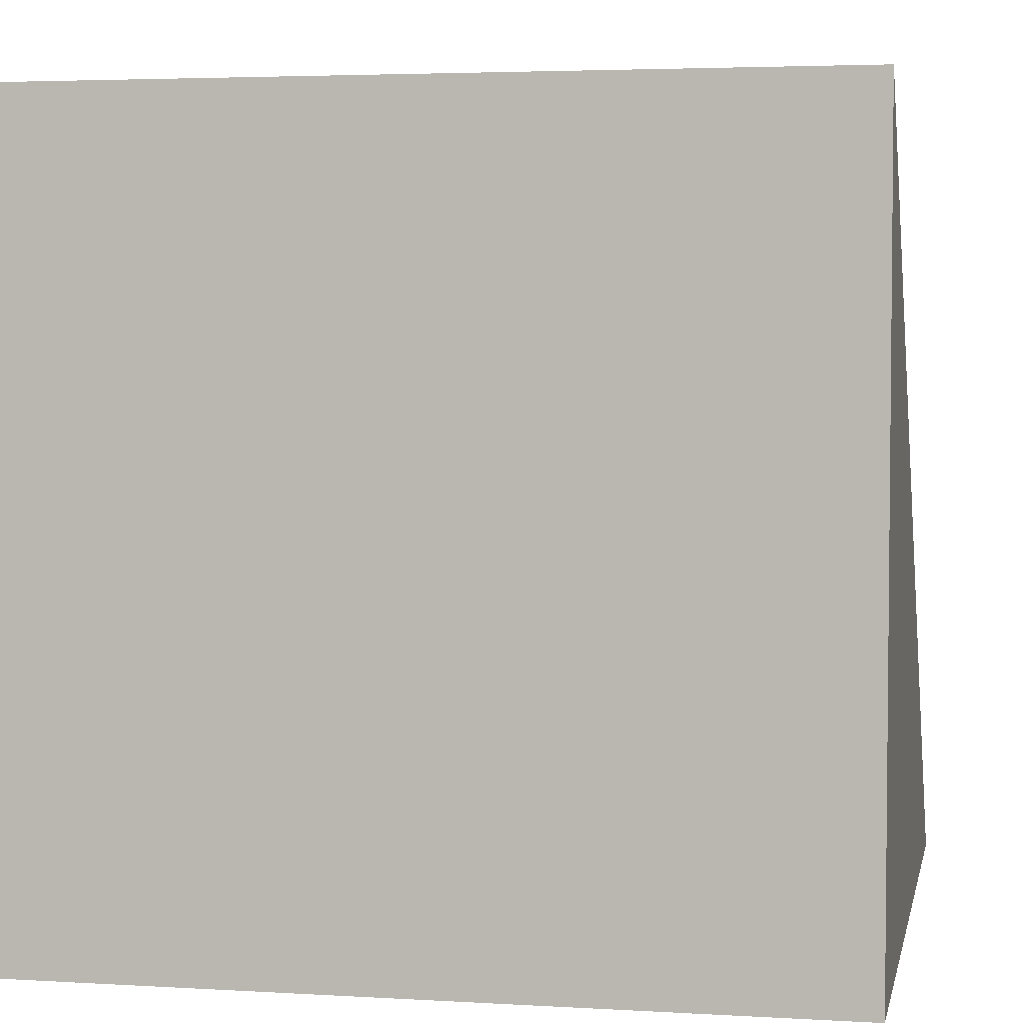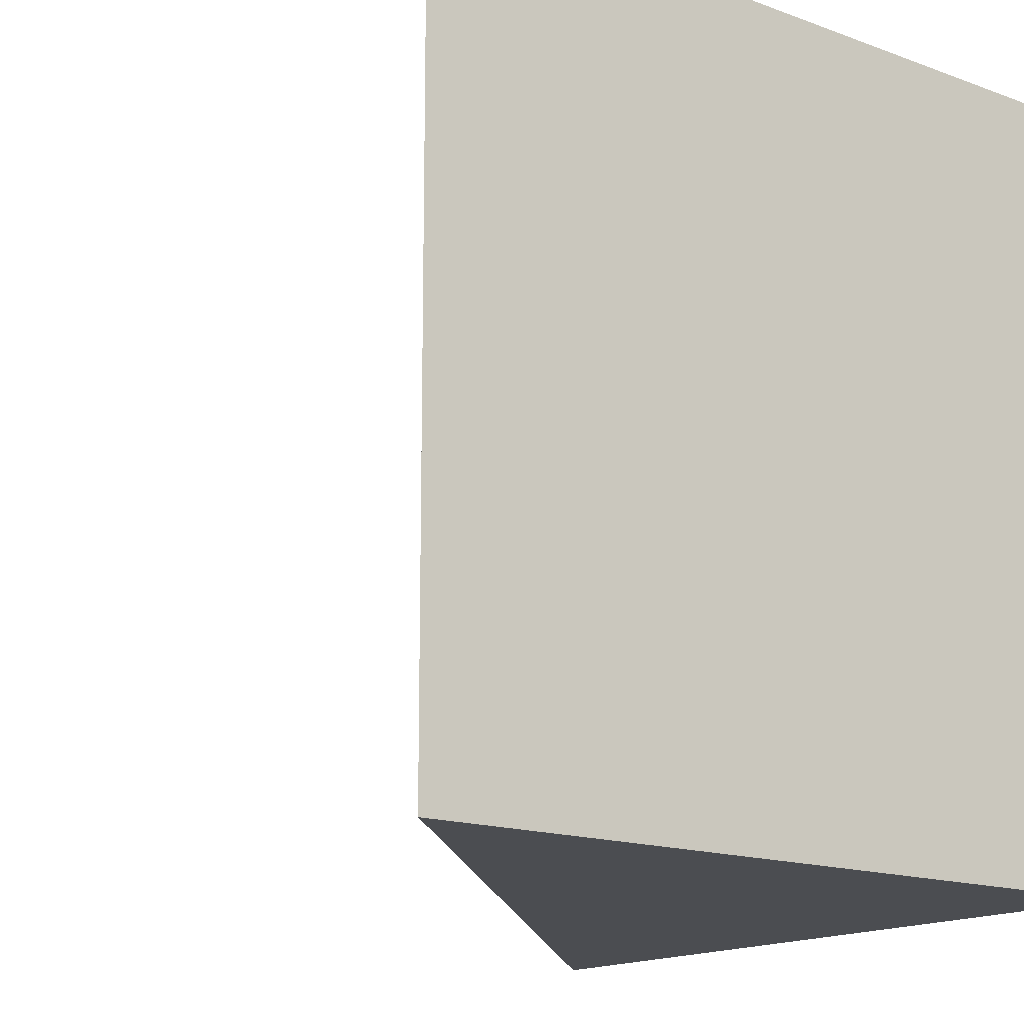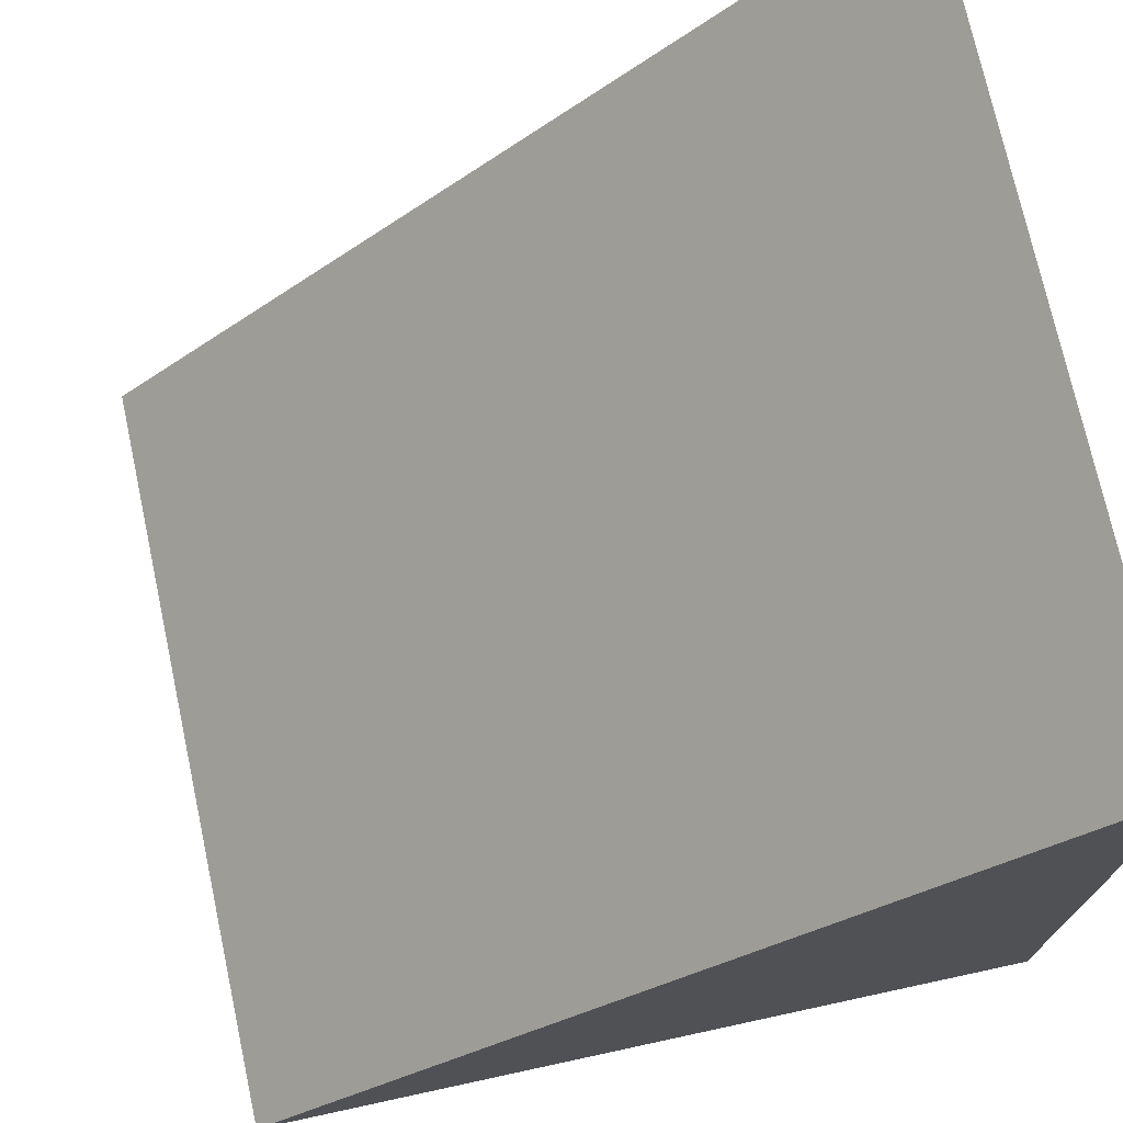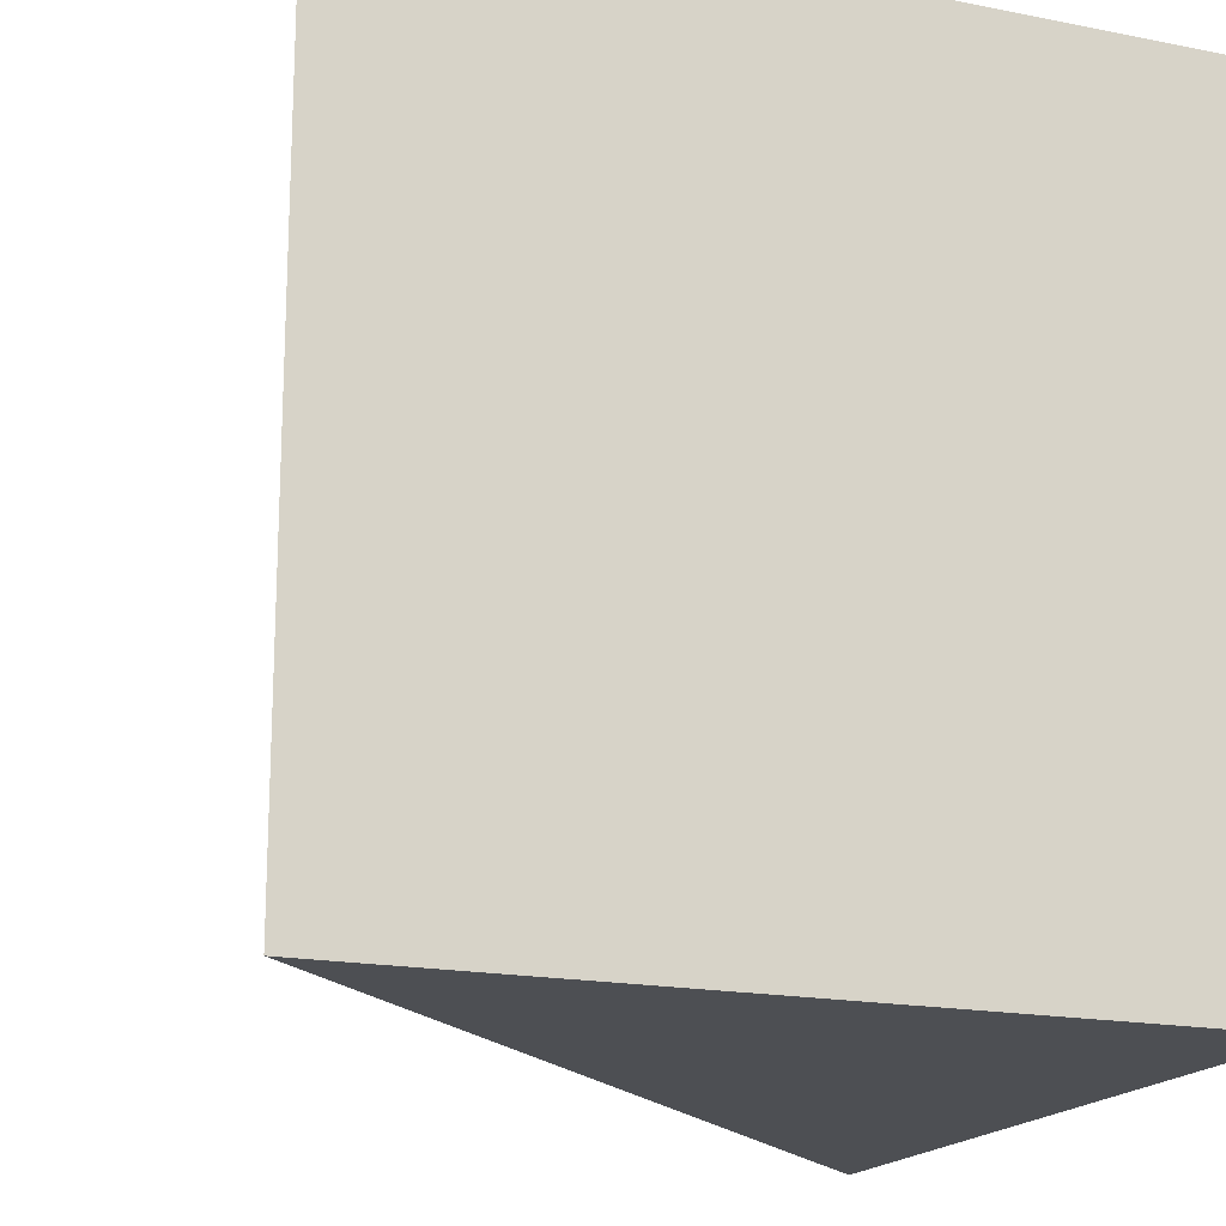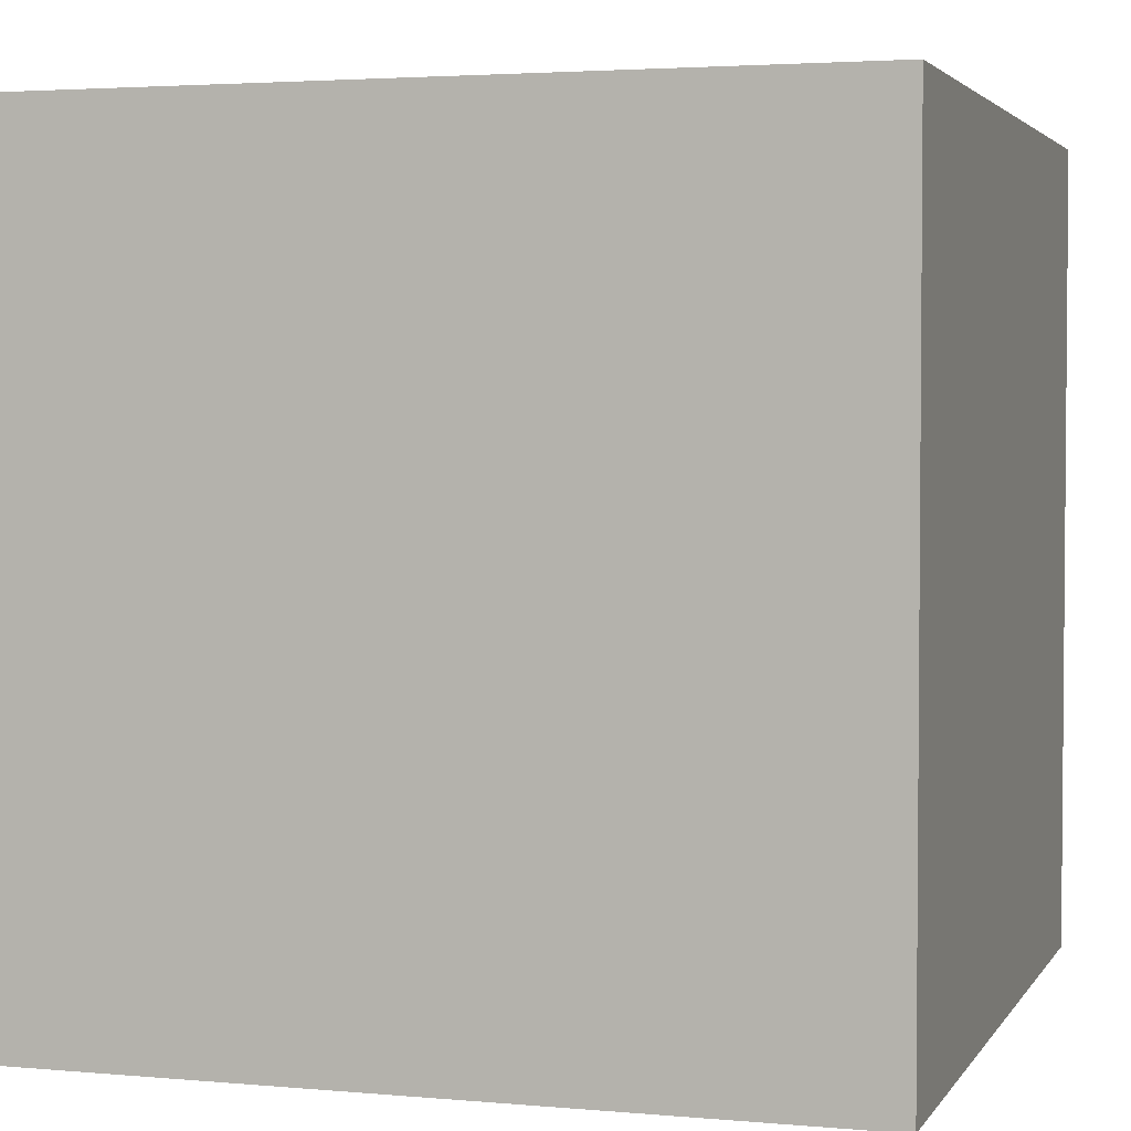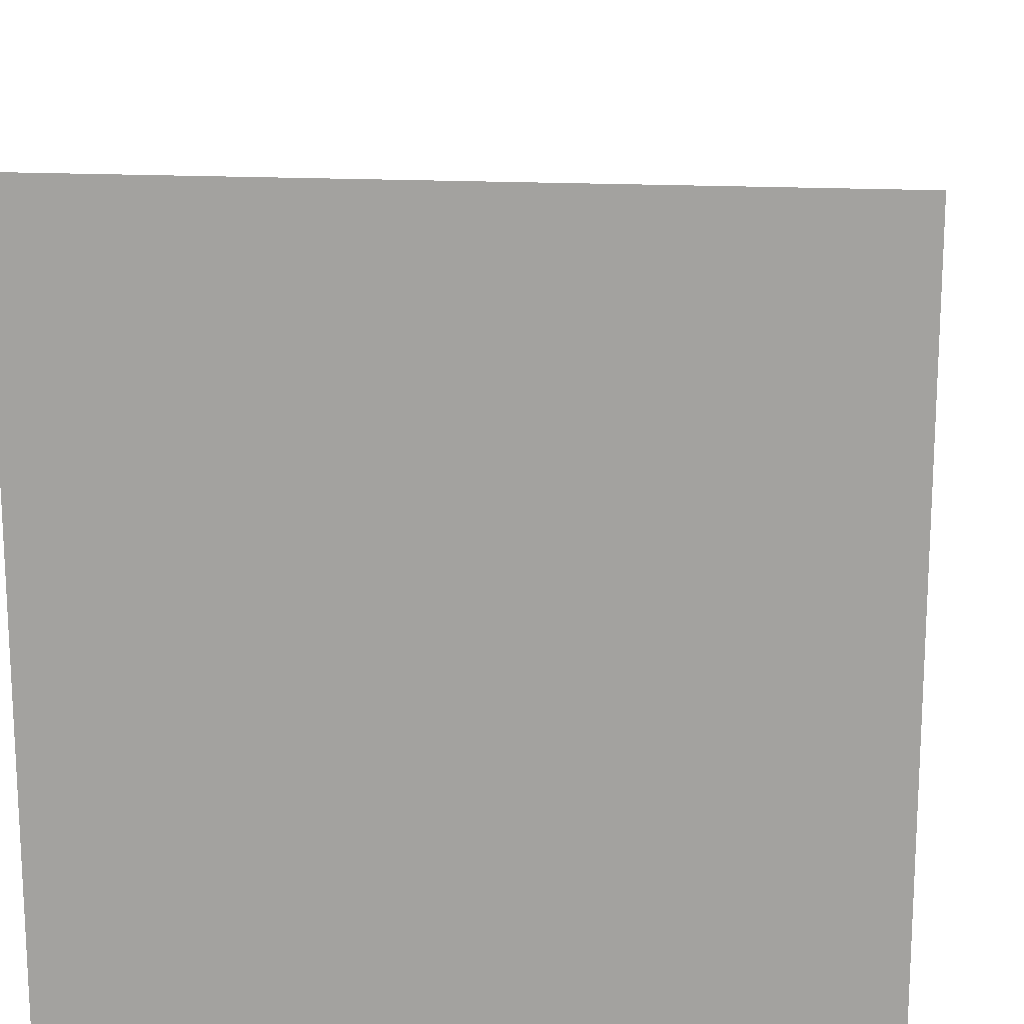
<metadata>
{"format":"obj","ext":"obj","renderer":"f3d","projection":"perspective","resolution":1024,"background":"white","views":[{"elev":3.8,"azim":-78.7,"up":"+Z"},{"elev":-15.7,"azim":142.3,"up":"+Y"},{"elev":73.3,"azim":167.8,"up":"+Z"},{"elev":-17.8,"azim":158.6,"up":"+Y"},{"elev":3.1,"azim":-162.7,"up":"+Y"},{"elev":16.3,"azim":-83.2,"up":"+Z"}]}
</metadata>
<code>
o Cube
v 0 0 0
v 0 0 1
v 0 1 0
v 0 1 1
v 1 0 0
v 1 1 0
f 3 1 2
f 1 5 2
f 4 6 3
f 4 3 2
f 3 6 1
f 5 4 2
f 4 5 6
f 5 1 6

</code>
